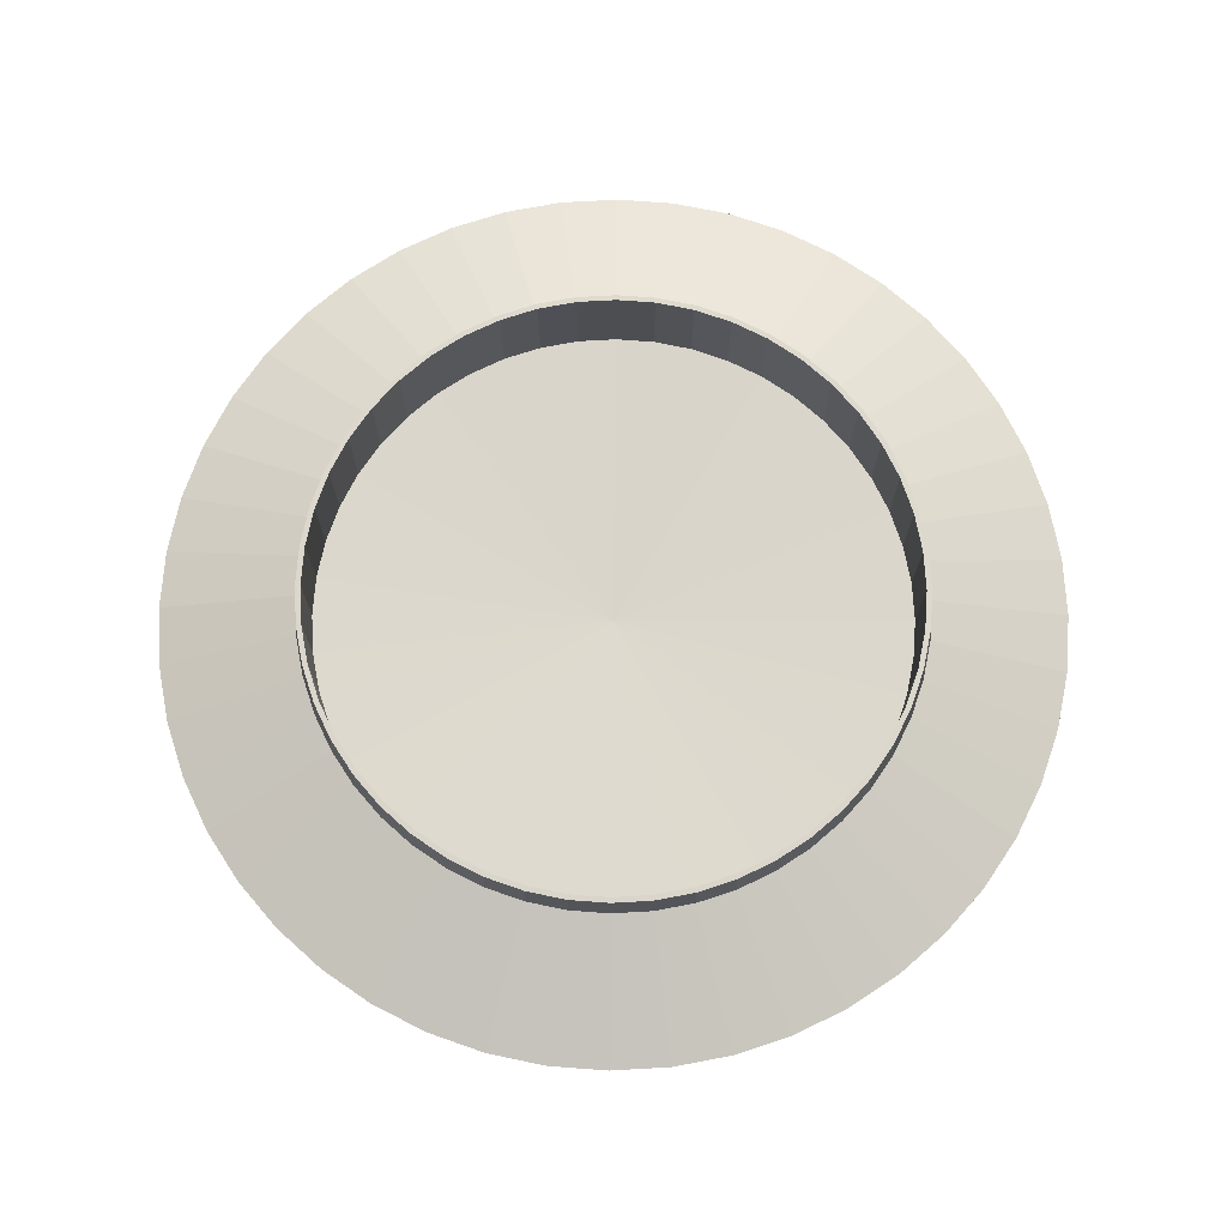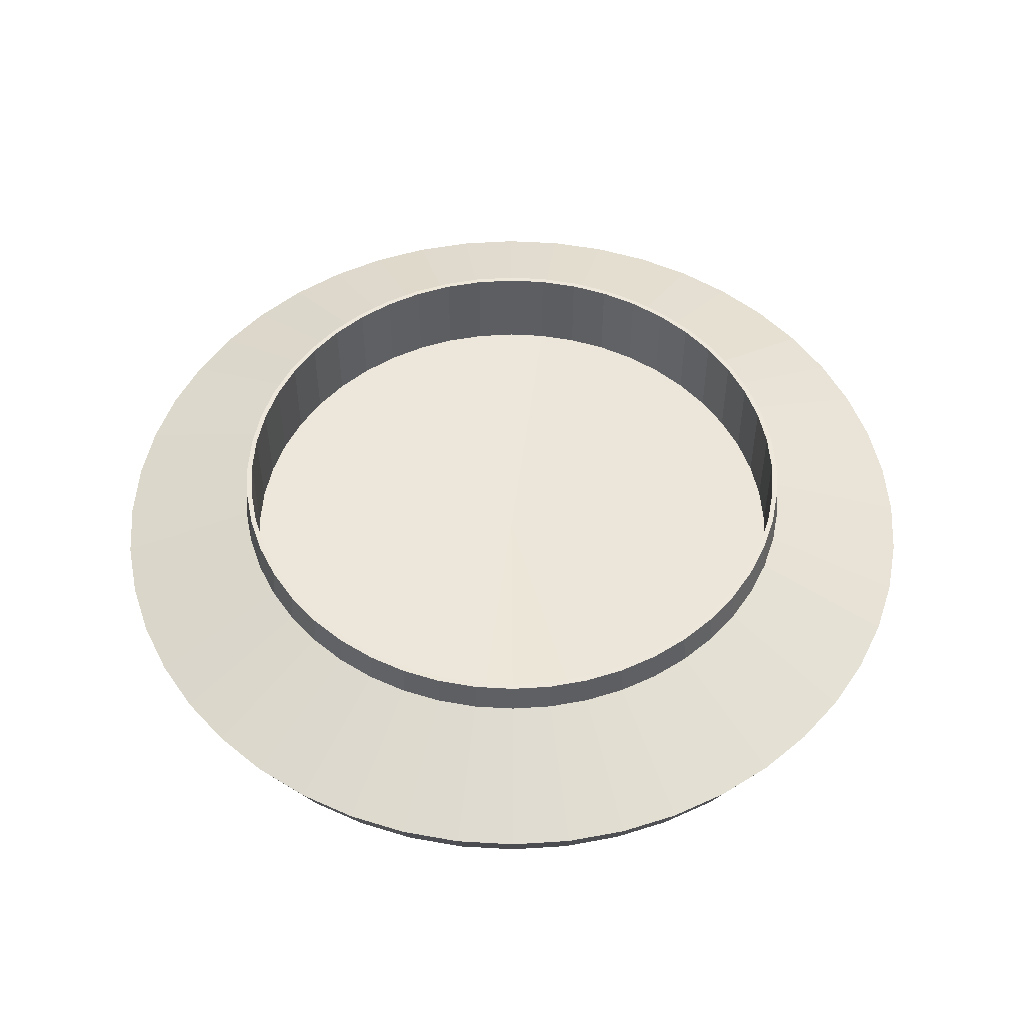
<metadata>
{"format":"obj","ext":"obj","renderer":"f3d","projection":"perspective","resolution":1024,"background":"white","views":[{"elev":72.8,"azim":75.5,"up":"+Y"},{"elev":51.8,"azim":82.3,"up":"+Y"}]}
</metadata>
<code>
o ship
v 1.25 0 0
v 0.8601 0.125 0
v 0.85 0.2165 -0
v -0 -0.125 -0
v 0.875 -0.2165 0
v 1 -0.25 0
v 1.125 -0.2165 0
v 1.197 -0.125 0
v 1.239 0 -0.1632
v 0.8527 0.125 -0.1123
v 0.8427 0.2165 -0.1109
v 0.8675 -0.2165 -0.1142
v 0.9914 -0.25 -0.1305
v 1.115 -0.2165 -0.1468
v 1.187 -0.125 -0.1562
v 1.207 0 -0.3235
v 0.8308 0.125 -0.2226
v 0.821 0.2165 -0.22
v 0.8452 -0.2165 -0.2265
v 0.9659 -0.25 -0.2588
v 1.087 -0.2165 -0.2912
v 1.156 -0.125 -0.3098
v 1.155 0 -0.4784
v 0.7946 0.125 -0.3291
v 0.7853 0.2165 -0.3253
v 0.8084 -0.2165 -0.3348
v 0.9239 -0.25 -0.3827
v 1.039 -0.2165 -0.4305
v 1.106 -0.125 -0.4581
v 1.083 0 -0.625
v 0.7448 0.125 -0.43
v 0.7361 0.2165 -0.425
v 0.7578 -0.2165 -0.4375
v 0.866 -0.25 -0.5
v 0.9743 -0.2165 -0.5625
v 1.037 -0.125 -0.5985
v 0.9917 0 -0.761
v 0.6823 0.125 -0.5236
v 0.6743 0.2165 -0.5174
v 0.6942 -0.2165 -0.5327
v 0.7934 -0.25 -0.6088
v 0.8925 -0.2165 -0.6849
v 0.9497 -0.125 -0.7287
v 0.8839 0 -0.8839
v 0.6082 0.125 -0.6082
v 0.601 0.2165 -0.601
v 0.6187 -0.2165 -0.6187
v 0.7071 -0.25 -0.7071
v 0.7955 -0.2165 -0.7955
v 0.8464 -0.125 -0.8464
v 0.761 0 -0.9917
v 0.5236 0.125 -0.6823
v 0.5174 0.2165 -0.6743
v 0.5327 -0.2165 -0.6942
v 0.6088 -0.25 -0.7934
v 0.6849 -0.2165 -0.8925
v 0.7287 -0.125 -0.9497
v 0.625 0 -1.083
v 0.43 0.125 -0.7448
v 0.425 0.2165 -0.7361
v 0.4375 -0.2165 -0.7578
v 0.5 -0.25 -0.866
v 0.5625 -0.2165 -0.9743
v 0.5985 -0.125 -1.037
v 0.4784 0 -1.155
v 0.3291 0.125 -0.7946
v 0.3253 0.2165 -0.7853
v 0.3348 -0.2165 -0.8084
v 0.3827 -0.25 -0.9239
v 0.4305 -0.2165 -1.039
v 0.4581 -0.125 -1.106
v 0.3235 0 -1.207
v 0.2226 0.125 -0.8308
v 0.22 0.2165 -0.821
v 0.2265 -0.2165 -0.8452
v 0.2588 -0.25 -0.9659
v 0.2912 -0.2165 -1.087
v 0.3098 -0.125 -1.156
v 0.1632 0 -1.239
v 0.1123 0.125 -0.8527
v 0.1109 0.2165 -0.8427
v 0.1142 -0.2165 -0.8675
v 0.1305 -0.25 -0.9914
v 0.1468 -0.2165 -1.115
v 0.1562 -0.125 -1.187
v 0 0 -1.25
v 0 0.125 -0.8601
v 0 0.2165 -0.85
v 0 -0.2165 -0.875
v 0 -0.25 -1
v 0 -0.2165 -1.125
v 0 -0.125 -1.197
v -0.1632 0 -1.239
v -0.1123 0.125 -0.8527
v -0.1109 0.2165 -0.8427
v -0.1142 -0.2165 -0.8675
v -0.1305 -0.25 -0.9914
v -0.1468 -0.2165 -1.115
v -0.1562 -0.125 -1.187
v -0.3235 0 -1.207
v -0.2226 0.125 -0.8308
v -0.22 0.2165 -0.821
v -0.2265 -0.2165 -0.8452
v -0.2588 -0.25 -0.9659
v -0.2912 -0.2165 -1.087
v -0.3098 -0.125 -1.156
v -0.4784 0 -1.155
v -0.3291 0.125 -0.7946
v -0.3253 0.2165 -0.7853
v -0.3348 -0.2165 -0.8084
v -0.3827 -0.25 -0.9239
v -0.4305 -0.2165 -1.039
v -0.4581 -0.125 -1.106
v -0.625 0 -1.083
v -0.43 0.125 -0.7448
v -0.425 0.2165 -0.7361
v -0.4375 -0.2165 -0.7578
v -0.5 -0.25 -0.866
v -0.5625 -0.2165 -0.9743
v -0.5985 -0.125 -1.037
v -0.761 0 -0.9917
v -0.5236 0.125 -0.6823
v -0.5174 0.2165 -0.6743
v -0.5327 -0.2165 -0.6942
v -0.6088 -0.25 -0.7934
v -0.6849 -0.2165 -0.8925
v -0.7287 -0.125 -0.9497
v -0.8839 0 -0.8839
v -0.6082 0.125 -0.6082
v -0.601 0.2165 -0.601
v -0.6187 -0.2165 -0.6187
v -0.7071 -0.25 -0.7071
v -0.7955 -0.2165 -0.7955
v -0.8464 -0.125 -0.8464
v -0.9917 0 -0.761
v -0.6823 0.125 -0.5236
v -0.6743 0.2165 -0.5174
v -0.6942 -0.2165 -0.5327
v -0.7934 -0.25 -0.6088
v -0.8925 -0.2165 -0.6849
v -0.9497 -0.125 -0.7287
v -1.083 0 -0.625
v -0.7448 0.125 -0.43
v -0.7361 0.2165 -0.425
v -0.7578 -0.2165 -0.4375
v -0.866 -0.25 -0.5
v -0.9743 -0.2165 -0.5625
v -1.037 -0.125 -0.5985
v -1.155 0 -0.4784
v -0.7946 0.125 -0.3291
v -0.7853 0.2165 -0.3253
v -0.8084 -0.2165 -0.3348
v -0.9239 -0.25 -0.3827
v -1.039 -0.2165 -0.4305
v -1.106 -0.125 -0.4581
v -1.207 0 -0.3235
v -0.8308 0.125 -0.2226
v -0.821 0.2165 -0.22
v -0.8452 -0.2165 -0.2265
v -0.9659 -0.25 -0.2588
v -1.087 -0.2165 -0.2912
v -1.156 -0.125 -0.3098
v -1.239 0 -0.1632
v -0.8527 0.125 -0.1123
v -0.8427 0.2165 -0.1109
v -0.8675 -0.2165 -0.1142
v -0.9914 -0.25 -0.1305
v -1.115 -0.2165 -0.1468
v -1.187 -0.125 -0.1562
v -1.25 0 -0
v -0.8601 0.125 -0
v -0.85 0.2165 -0
v -0.875 -0.2165 -0
v -1 -0.25 -0
v -1.125 -0.2165 -0
v -1.197 -0.125 -0
v -1.239 0 0.1632
v -0.8527 0.125 0.1123
v -0.8427 0.2165 0.1109
v -0.8675 -0.2165 0.1142
v -0.9914 -0.25 0.1305
v -1.115 -0.2165 0.1468
v -1.187 -0.125 0.1562
v -1.207 0 0.3235
v -0.8308 0.125 0.2226
v -0.821 0.2165 0.22
v -0.8452 -0.2165 0.2265
v -0.9659 -0.25 0.2588
v -1.087 -0.2165 0.2912
v -1.156 -0.125 0.3098
v -1.155 0 0.4784
v -0.7946 0.125 0.3291
v -0.7853 0.2165 0.3253
v -0.8084 -0.2165 0.3348
v -0.9239 -0.25 0.3827
v -1.039 -0.2165 0.4305
v -1.106 -0.125 0.4581
v -1.083 0 0.625
v -0.7448 0.125 0.43
v -0.7361 0.2165 0.425
v -0.7578 -0.2165 0.4375
v -0.866 -0.25 0.5
v -0.9743 -0.2165 0.5625
v -1.037 -0.125 0.5985
v -0.9917 0 0.761
v -0.6823 0.125 0.5236
v -0.6743 0.2165 0.5174
v -0.6942 -0.2165 0.5327
v -0.7934 -0.25 0.6088
v -0.8925 -0.2165 0.6849
v -0.9497 -0.125 0.7287
v -0.8839 0 0.8839
v -0.6082 0.125 0.6082
v -0.601 0.2165 0.601
v -0.6187 -0.2165 0.6187
v -0.7071 -0.25 0.7071
v -0.7955 -0.2165 0.7955
v -0.8464 -0.125 0.8464
v -0.761 0 0.9917
v -0.5236 0.125 0.6823
v -0.5174 0.2165 0.6743
v -0.5327 -0.2165 0.6942
v -0.6088 -0.25 0.7934
v -0.6849 -0.2165 0.8925
v -0.7287 -0.125 0.9497
v -0.625 0 1.083
v -0.43 0.125 0.7448
v -0.425 0.2165 0.7361
v -0.4375 -0.2165 0.7578
v -0.5 -0.25 0.866
v -0.5625 -0.2165 0.9743
v -0.5985 -0.125 1.037
v -0.4784 0 1.155
v -0.3291 0.125 0.7946
v -0.3253 0.2165 0.7853
v -0.3348 -0.2165 0.8084
v -0.3827 -0.25 0.9239
v -0.4305 -0.2165 1.039
v -0.4581 -0.125 1.106
v -0.3235 0 1.207
v -0.2226 0.125 0.8308
v -0.22 0.2165 0.821
v -0.2265 -0.2165 0.8452
v -0.2588 -0.25 0.9659
v -0.2912 -0.2165 1.087
v -0.3098 -0.125 1.156
v -0.1632 0 1.239
v -0.1123 0.125 0.8527
v -0.1109 0.2165 0.8427
v -0.1142 -0.2165 0.8675
v -0.1305 -0.25 0.9914
v -0.1468 -0.2165 1.115
v -0.1562 -0.125 1.187
v 0 0 1.25
v 0 0.125 0.8601
v 0 0.2165 0.85
v 0 -0.2165 0.875
v 0 -0.25 1
v 0 -0.2165 1.125
v 0 -0.125 1.197
v 0.1632 0 1.239
v 0.1123 0.125 0.8527
v 0.1109 0.2165 0.8427
v 0.1142 -0.2165 0.8675
v 0.1305 -0.25 0.9914
v 0.1468 -0.2165 1.115
v 0.1562 -0.125 1.187
v 0.3235 0 1.207
v 0.2226 0.125 0.8308
v 0.22 0.2165 0.821
v 0.2265 -0.2165 0.8452
v 0.2588 -0.25 0.9659
v 0.2912 -0.2165 1.087
v 0.3098 -0.125 1.156
v 0.4784 0 1.155
v 0.3291 0.125 0.7946
v 0.3253 0.2165 0.7853
v 0.3348 -0.2165 0.8084
v 0.3827 -0.25 0.9239
v 0.4305 -0.2165 1.039
v 0.4581 -0.125 1.106
v 0.625 0 1.083
v 0.43 0.125 0.7448
v 0.425 0.2165 0.7361
v 0.4375 -0.2165 0.7578
v 0.5 -0.25 0.866
v 0.5625 -0.2165 0.9743
v 0.5985 -0.125 1.037
v 0.761 0 0.9917
v 0.5236 0.125 0.6823
v 0.5174 0.2165 0.6743
v 0.5327 -0.2165 0.6942
v 0.6088 -0.25 0.7934
v 0.6849 -0.2165 0.8925
v 0.7287 -0.125 0.9497
v 0.8839 0 0.8839
v 0.6082 0.125 0.6082
v 0.601 0.2165 0.601
v 0.6187 -0.2165 0.6187
v 0.7071 -0.25 0.7071
v 0.7955 -0.2165 0.7955
v 0.8464 -0.125 0.8464
v 0.9917 0 0.761
v 0.6823 0.125 0.5236
v 0.6743 0.2165 0.5174
v 0.6942 -0.2165 0.5327
v 0.7934 -0.25 0.6088
v 0.8925 -0.2165 0.6849
v 0.9497 -0.125 0.7287
v 1.083 0 0.625
v 0.7448 0.125 0.43
v 0.7361 0.2165 0.425
v 0.7578 -0.2165 0.4375
v 0.866 -0.25 0.5
v 0.9743 -0.2165 0.5625
v 1.037 -0.125 0.5985
v 1.155 0 0.4784
v 0.7946 0.125 0.3291
v 0.7853 0.2165 0.3253
v 0.8084 -0.2165 0.3348
v 0.9239 -0.25 0.3827
v 1.039 -0.2165 0.4305
v 1.106 -0.125 0.4581
v 1.207 0 0.3235
v 0.8308 0.125 0.2226
v 0.821 0.2165 0.22
v 0.8452 -0.2165 0.2265
v 0.9659 -0.25 0.2588
v 1.087 -0.2165 0.2912
v 1.156 -0.125 0.3098
v 1.239 0 0.1632
v 0.8527 0.125 0.1123
v 0.8427 0.2165 0.1109
v 0.8675 -0.2165 0.1142
v 0.9914 -0.25 0.1305
v 1.115 -0.2165 0.1468
v 1.187 -0.125 0.1562
v 0.8354 0.2169 -0
v 0.8282 0.2169 -0.109
v 0.8069 0.2169 -0.2162
v 0.7718 0.2169 -0.3197
v 0.7234 0.2169 -0.4177
v 0.6627 0.2169 -0.5085
v 0.5907 0.2169 -0.5907
v 0.5085 0.2169 -0.6627
v 0.4177 0.2169 -0.7234
v 0.3197 0.2169 -0.7718
v 0.2162 0.2169 -0.8069
v 0.109 0.2169 -0.8282
v 0 0.2169 -0.8354
v -0.109 0.2169 -0.8282
v -0.2162 0.2169 -0.8069
v -0.3197 0.2169 -0.7718
v -0.4177 0.2169 -0.7234
v -0.5085 0.2169 -0.6627
v -0.5907 0.2169 -0.5907
v -0.6627 0.2169 -0.5085
v -0.7234 0.2169 -0.4177
v -0.7718 0.2169 -0.3197
v -0.8069 0.2169 -0.2162
v -0.8282 0.2169 -0.109
v -0.8354 0.2169 -0
v -0.8282 0.2169 0.109
v -0.8069 0.2169 0.2162
v -0.7718 0.2169 0.3197
v -0.7234 0.2169 0.4177
v -0.6627 0.2169 0.5085
v -0.5907 0.2169 0.5907
v -0.5085 0.2169 0.6627
v -0.4177 0.2169 0.7234
v -0.3197 0.2169 0.7718
v -0.2162 0.2169 0.8069
v -0.109 0.2169 0.8282
v 0 0.2169 0.8354
v 0.109 0.2169 0.8282
v 0.2162 0.2169 0.8069
v 0.3197 0.2169 0.7718
v 0.4177 0.2169 0.7234
v 0.5085 0.2169 0.6627
v 0.5907 0.2169 0.5907
v 0.6627 0.2169 0.5085
v 0.7234 0.2169 0.4177
v 0.7718 0.2169 0.3197
v 0.8069 0.2169 0.2162
v 0.8282 0.2169 0.109
v 0.8354 -0.05508 -0
v 0.8282 -0.05508 -0.109
v 0.8069 -0.05508 -0.2162
v 0.7718 -0.05508 -0.3197
v 0.7234 -0.05508 -0.4177
v 0.6627 -0.05508 -0.5085
v 0.5907 -0.05508 -0.5907
v 0.5085 -0.05508 -0.6627
v 0.4177 -0.05508 -0.7234
v 0.3197 -0.05508 -0.7718
v 0.2162 -0.05508 -0.8069
v 0.109 -0.05508 -0.8282
v 0 -0.05508 -0.8354
v -0.109 -0.05508 -0.8282
v -0.2162 -0.05508 -0.8069
v -0.3197 -0.05508 -0.7718
v -0.4177 -0.05508 -0.7234
v -0.5085 -0.05508 -0.6627
v -0.5907 -0.05508 -0.5907
v -0.6627 -0.05508 -0.5085
v -0.7234 -0.05508 -0.4177
v -0.7718 -0.05508 -0.3197
v -0.8069 -0.05508 -0.2162
v -0.8282 -0.05508 -0.109
v -0.8354 -0.05508 -0
v -0.8282 -0.05508 0.109
v -0.8069 -0.05508 0.2162
v -0.7718 -0.05508 0.3197
v -0.7234 -0.05508 0.4177
v -0.6627 -0.05508 0.5085
v -0.5907 -0.05508 0.5907
v -0.5085 -0.05508 0.6627
v -0.4177 -0.05508 0.7234
v -0.3197 -0.05508 0.7718
v -0.2162 -0.05508 0.8069
v -0.109 -0.05508 0.8282
v 0 -0.05508 0.8354
v 0.109 -0.05508 0.8282
v 0.2162 -0.05508 0.8069
v 0.3197 -0.05508 0.7718
v 0.4177 -0.05508 0.7234
v 0.5085 -0.05508 0.6627
v 0.5907 -0.05508 0.5907
v 0.6627 -0.05508 0.5085
v 0.7234 -0.05508 0.4177
v 0.7718 -0.05508 0.3197
v 0.8069 -0.05508 0.2162
v 0.8282 -0.05508 0.109
v 0.00271 -0.08428 0.002279
f 1 9 10 2
f 2 10 11 3
f 4 12 5
f 5 12 13 6
f 6 13 14 7
f 7 14 15 8
f 8 15 9 1
f 9 16 17 10
f 10 17 18 11
f 4 19 12
f 12 19 20 13
f 13 20 21 14
f 14 21 22 15
f 15 22 16 9
f 16 23 24 17
f 17 24 25 18
f 4 26 19
f 19 26 27 20
f 20 27 28 21
f 21 28 29 22
f 22 29 23 16
f 23 30 31 24
f 24 31 32 25
f 4 33 26
f 26 33 34 27
f 27 34 35 28
f 28 35 36 29
f 29 36 30 23
f 30 37 38 31
f 31 38 39 32
f 4 40 33
f 33 40 41 34
f 34 41 42 35
f 35 42 43 36
f 36 43 37 30
f 37 44 45 38
f 38 45 46 39
f 4 47 40
f 40 47 48 41
f 41 48 49 42
f 42 49 50 43
f 43 50 44 37
f 44 51 52 45
f 45 52 53 46
f 4 54 47
f 47 54 55 48
f 48 55 56 49
f 49 56 57 50
f 50 57 51 44
f 51 58 59 52
f 52 59 60 53
f 4 61 54
f 54 61 62 55
f 55 62 63 56
f 56 63 64 57
f 57 64 58 51
f 58 65 66 59
f 59 66 67 60
f 4 68 61
f 61 68 69 62
f 62 69 70 63
f 63 70 71 64
f 64 71 65 58
f 65 72 73 66
f 66 73 74 67
f 4 75 68
f 68 75 76 69
f 69 76 77 70
f 70 77 78 71
f 71 78 72 65
f 72 79 80 73
f 73 80 81 74
f 4 82 75
f 75 82 83 76
f 76 83 84 77
f 77 84 85 78
f 78 85 79 72
f 79 86 87 80
f 80 87 88 81
f 4 89 82
f 82 89 90 83
f 83 90 91 84
f 84 91 92 85
f 85 92 86 79
f 86 93 94 87
f 87 94 95 88
f 4 96 89
f 89 96 97 90
f 90 97 98 91
f 91 98 99 92
f 92 99 93 86
f 93 100 101 94
f 94 101 102 95
f 4 103 96
f 96 103 104 97
f 97 104 105 98
f 98 105 106 99
f 99 106 100 93
f 100 107 108 101
f 101 108 109 102
f 4 110 103
f 103 110 111 104
f 104 111 112 105
f 105 112 113 106
f 106 113 107 100
f 107 114 115 108
f 108 115 116 109
f 4 117 110
f 110 117 118 111
f 111 118 119 112
f 112 119 120 113
f 113 120 114 107
f 114 121 122 115
f 115 122 123 116
f 4 124 117
f 117 124 125 118
f 118 125 126 119
f 119 126 127 120
f 120 127 121 114
f 121 128 129 122
f 122 129 130 123
f 4 131 124
f 124 131 132 125
f 125 132 133 126
f 126 133 134 127
f 127 134 128 121
f 128 135 136 129
f 129 136 137 130
f 4 138 131
f 131 138 139 132
f 132 139 140 133
f 133 140 141 134
f 134 141 135 128
f 135 142 143 136
f 136 143 144 137
f 4 145 138
f 138 145 146 139
f 139 146 147 140
f 140 147 148 141
f 141 148 142 135
f 142 149 150 143
f 143 150 151 144
f 4 152 145
f 145 152 153 146
f 146 153 154 147
f 147 154 155 148
f 148 155 149 142
f 149 156 157 150
f 150 157 158 151
f 4 159 152
f 152 159 160 153
f 153 160 161 154
f 154 161 162 155
f 155 162 156 149
f 156 163 164 157
f 157 164 165 158
f 4 166 159
f 159 166 167 160
f 160 167 168 161
f 161 168 169 162
f 162 169 163 156
f 163 170 171 164
f 164 171 172 165
f 4 173 166
f 166 173 174 167
f 167 174 175 168
f 168 175 176 169
f 169 176 170 163
f 170 177 178 171
f 171 178 179 172
f 4 180 173
f 173 180 181 174
f 174 181 182 175
f 175 182 183 176
f 176 183 177 170
f 177 184 185 178
f 178 185 186 179
f 4 187 180
f 180 187 188 181
f 181 188 189 182
f 182 189 190 183
f 183 190 184 177
f 184 191 192 185
f 185 192 193 186
f 4 194 187
f 187 194 195 188
f 188 195 196 189
f 189 196 197 190
f 190 197 191 184
f 191 198 199 192
f 192 199 200 193
f 4 201 194
f 194 201 202 195
f 195 202 203 196
f 196 203 204 197
f 197 204 198 191
f 198 205 206 199
f 199 206 207 200
f 4 208 201
f 201 208 209 202
f 202 209 210 203
f 203 210 211 204
f 204 211 205 198
f 205 212 213 206
f 206 213 214 207
f 4 215 208
f 208 215 216 209
f 209 216 217 210
f 210 217 218 211
f 211 218 212 205
f 212 219 220 213
f 213 220 221 214
f 4 222 215
f 215 222 223 216
f 216 223 224 217
f 217 224 225 218
f 218 225 219 212
f 219 226 227 220
f 220 227 228 221
f 4 229 222
f 222 229 230 223
f 223 230 231 224
f 224 231 232 225
f 225 232 226 219
f 226 233 234 227
f 227 234 235 228
f 4 236 229
f 229 236 237 230
f 230 237 238 231
f 231 238 239 232
f 232 239 233 226
f 233 240 241 234
f 234 241 242 235
f 4 243 236
f 236 243 244 237
f 237 244 245 238
f 238 245 246 239
f 239 246 240 233
f 240 247 248 241
f 241 248 249 242
f 4 250 243
f 243 250 251 244
f 244 251 252 245
f 245 252 253 246
f 246 253 247 240
f 247 254 255 248
f 248 255 256 249
f 4 257 250
f 250 257 258 251
f 251 258 259 252
f 252 259 260 253
f 253 260 254 247
f 254 261 262 255
f 255 262 263 256
f 4 264 257
f 257 264 265 258
f 258 265 266 259
f 259 266 267 260
f 260 267 261 254
f 261 268 269 262
f 262 269 270 263
f 4 271 264
f 264 271 272 265
f 265 272 273 266
f 266 273 274 267
f 267 274 268 261
f 268 275 276 269
f 269 276 277 270
f 4 278 271
f 271 278 279 272
f 272 279 280 273
f 273 280 281 274
f 274 281 275 268
f 275 282 283 276
f 276 283 284 277
f 4 285 278
f 278 285 286 279
f 279 286 287 280
f 280 287 288 281
f 281 288 282 275
f 282 289 290 283
f 283 290 291 284
f 4 292 285
f 285 292 293 286
f 286 293 294 287
f 287 294 295 288
f 288 295 289 282
f 289 296 297 290
f 290 297 298 291
f 4 299 292
f 292 299 300 293
f 293 300 301 294
f 294 301 302 295
f 295 302 296 289
f 296 303 304 297
f 297 304 305 298
f 4 306 299
f 299 306 307 300
f 300 307 308 301
f 301 308 309 302
f 302 309 303 296
f 303 310 311 304
f 304 311 312 305
f 4 313 306
f 306 313 314 307
f 307 314 315 308
f 308 315 316 309
f 309 316 310 303
f 310 317 318 311
f 311 318 319 312
f 4 320 313
f 313 320 321 314
f 314 321 322 315
f 315 322 323 316
f 316 323 317 310
f 317 324 325 318
f 318 325 326 319
f 4 327 320
f 320 327 328 321
f 321 328 329 322
f 322 329 330 323
f 323 330 324 317
f 324 331 332 325
f 325 332 333 326
f 4 334 327
f 327 334 335 328
f 328 335 336 329
f 329 336 337 330
f 330 337 331 324
f 331 1 2 332
f 332 2 3 333
f 4 5 334
f 334 5 6 335
f 335 6 7 336
f 336 7 8 337
f 337 8 1 331
f 74 81 349 348
f 319 326 384 383
f 67 74 348 347
f 284 291 379 378
f 60 67 347 346
f 249 256 374 373
f 53 60 346 345
f 46 53 345 344
f 39 46 344 343
f 32 39 343 342
f 326 333 385 384
f 25 32 342 341
f 291 298 380 379
f 18 25 341 340
f 333 3 338 385
f 256 263 375 374
f 11 18 340 339
f 221 228 370 369
f 214 221 369 368
f 298 305 381 380
f 207 214 368 367
f 263 270 376 375
f 200 207 367 366
f 228 235 371 370
f 193 200 366 365
f 186 193 365 364
f 179 186 364 363
f 172 179 363 362
f 165 172 362 361
f 305 312 382 381
f 158 165 361 360
f 270 277 377 376
f 151 158 360 359
f 235 242 372 371
f 144 151 359 358
f 137 144 358 357
f 130 137 357 356
f 123 130 356 355
f 312 319 383 382
f 116 123 355 354
f 277 284 378 377
f 109 116 354 353
f 242 249 373 372
f 102 109 353 352
f 95 102 352 351
f 3 11 339 338
f 88 95 351 350
f 81 88 350 349
f 342 343 391 390
f 369 370 418 417
f 356 357 405 404
f 383 384 432 431
f 343 344 392 391
f 370 371 419 418
f 357 358 406 405
f 384 385 433 432
f 344 345 393 392
f 371 372 420 419
f 358 359 407 406
f 385 338 386 433
f 345 346 394 393
f 372 373 421 420
f 359 360 408 407
f 346 347 395 394
f 373 374 422 421
f 360 361 409 408
f 347 348 396 395
f 374 375 423 422
f 361 362 410 409
f 348 349 397 396
f 375 376 424 423
f 362 363 411 410
f 349 350 398 397
f 376 377 425 424
f 363 364 412 411
f 350 351 399 398
f 377 378 426 425
f 364 365 413 412
f 351 352 400 399
f 378 379 427 426
f 338 339 387 386
f 365 366 414 413
f 352 353 401 400
f 379 380 428 427
f 339 340 388 387
f 366 367 415 414
f 353 354 402 401
f 380 381 429 428
f 340 341 389 388
f 367 368 416 415
f 354 355 403 402
f 381 382 430 429
f 341 342 390 389
f 368 369 417 416
f 355 356 404 403
f 382 383 431 430
f 424 425 434
f 411 412 434
f 398 399 434
f 425 426 434
f 412 413 434
f 399 400 434
f 426 427 434
f 386 387 434
f 413 414 434
f 400 401 434
f 427 428 434
f 387 388 434
f 414 415 434
f 401 402 434
f 428 429 434
f 388 389 434
f 415 416 434
f 402 403 434
f 429 430 434
f 389 390 434
f 416 417 434
f 403 404 434
f 430 431 434
f 390 391 434
f 417 418 434
f 404 405 434
f 431 432 434
f 391 392 434
f 418 419 434
f 405 406 434
f 432 433 434
f 392 393 434
f 419 420 434
f 406 407 434
f 433 386 434
f 393 394 434
f 420 421 434
f 407 408 434
f 394 395 434
f 421 422 434
f 408 409 434
f 395 396 434
f 422 423 434
f 409 410 434
f 396 397 434
f 423 424 434
f 410 411 434
f 397 398 434

</code>
